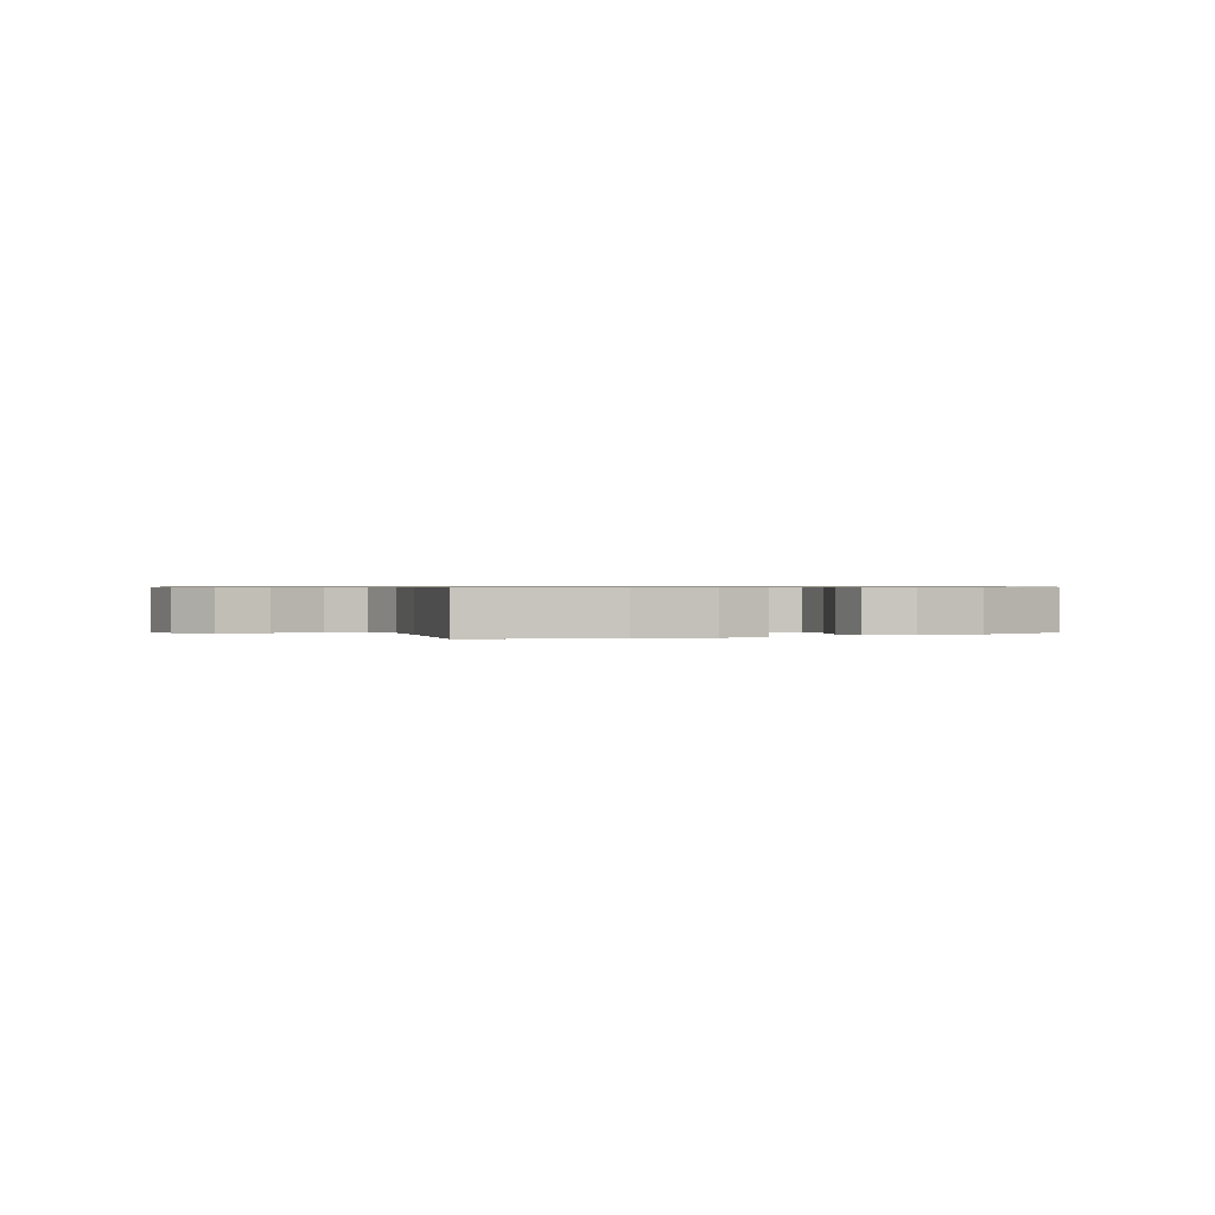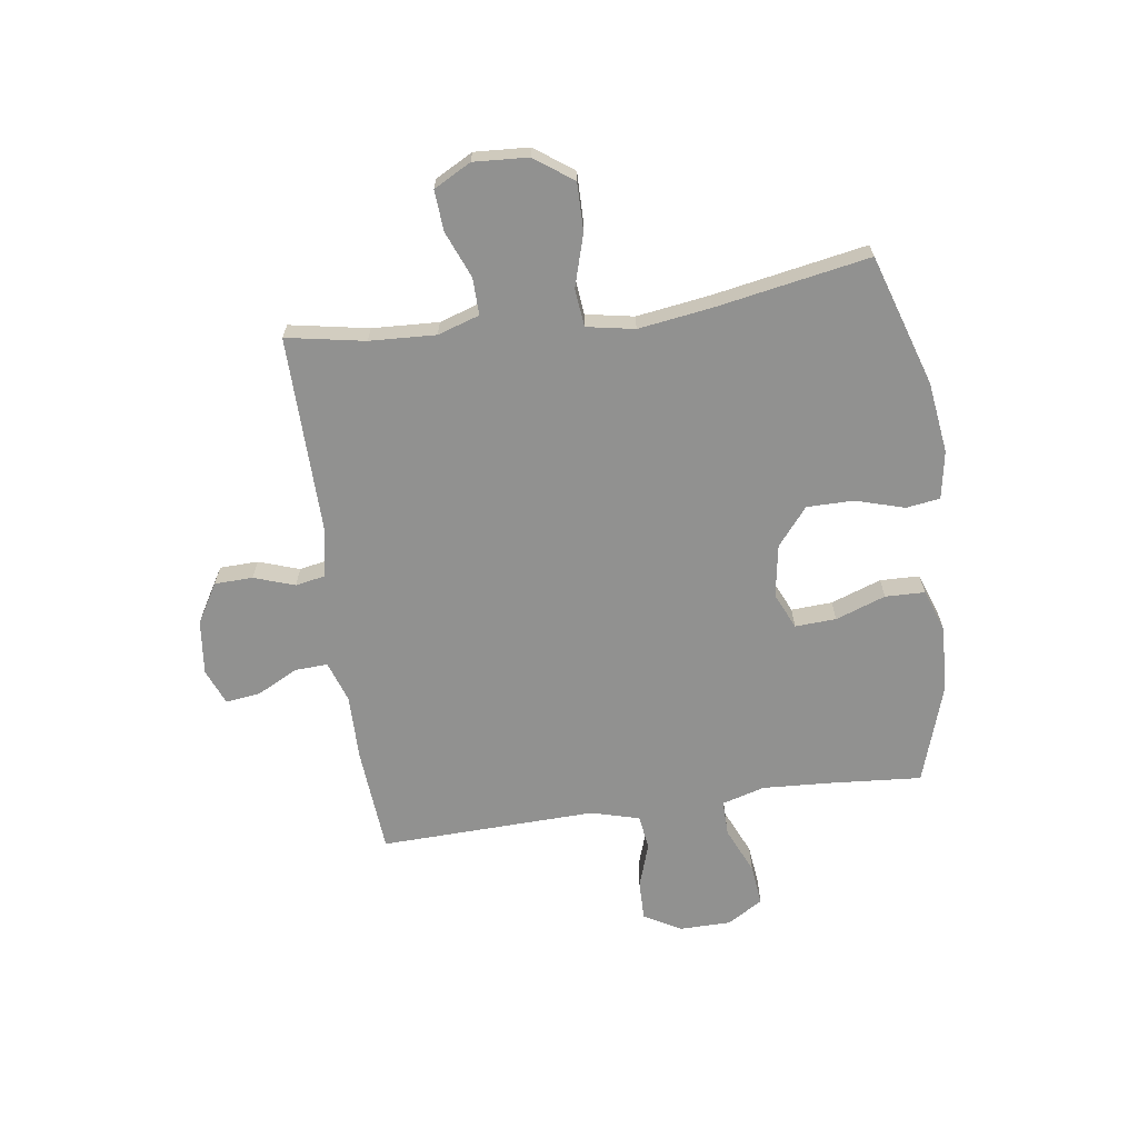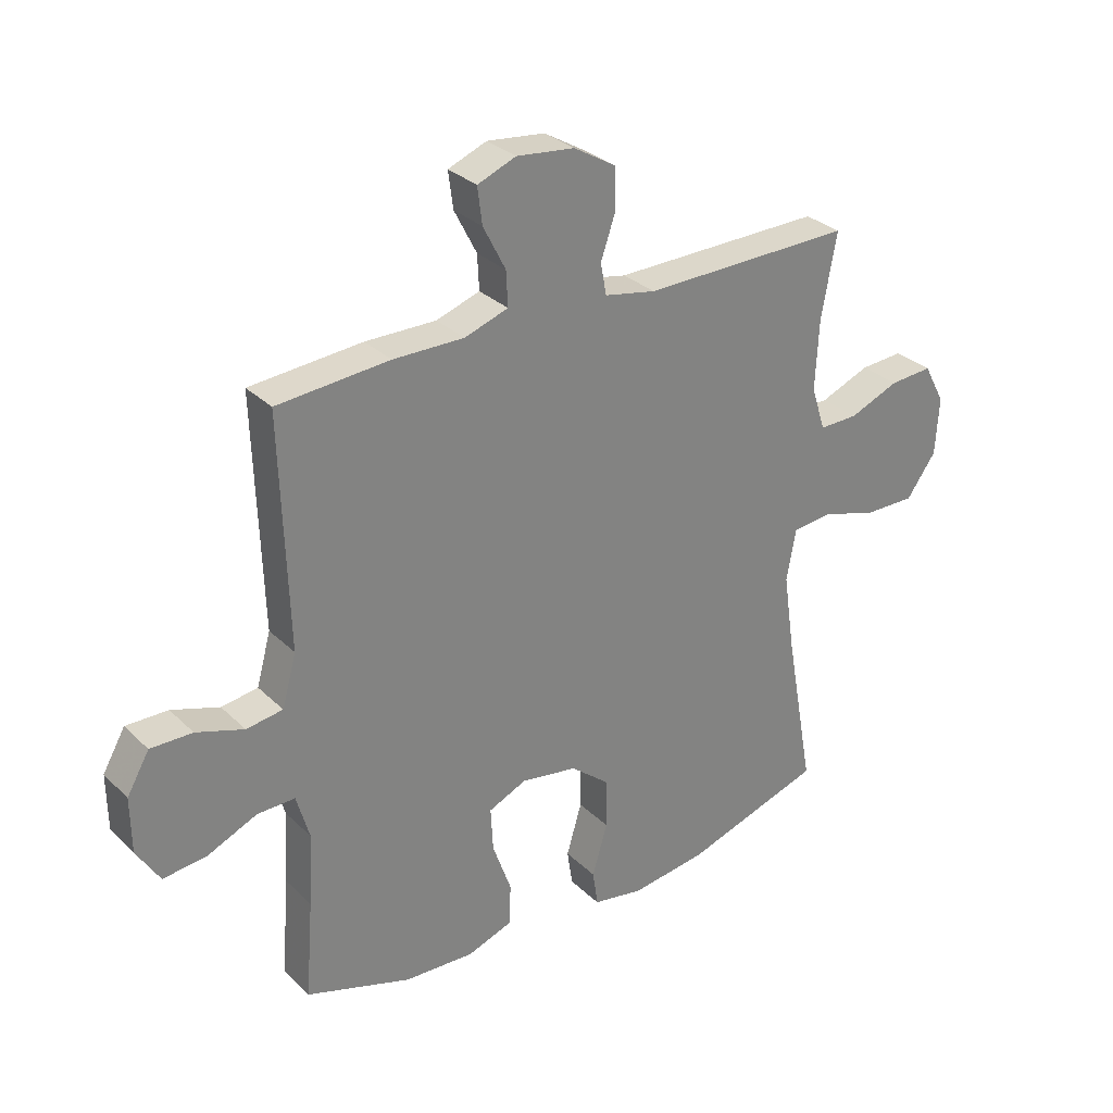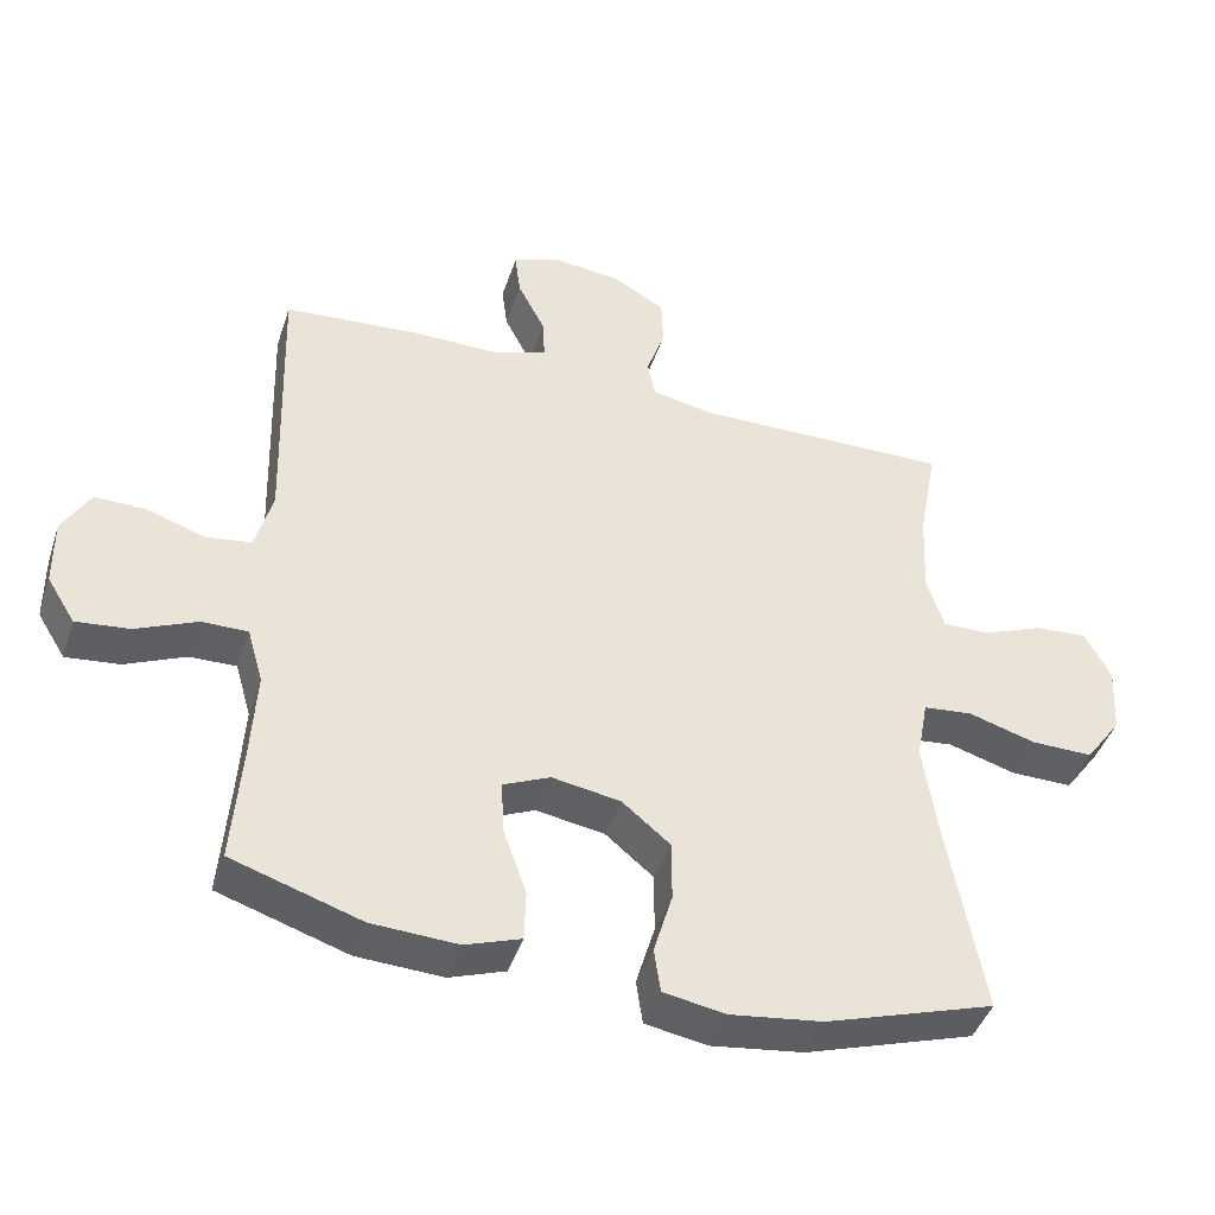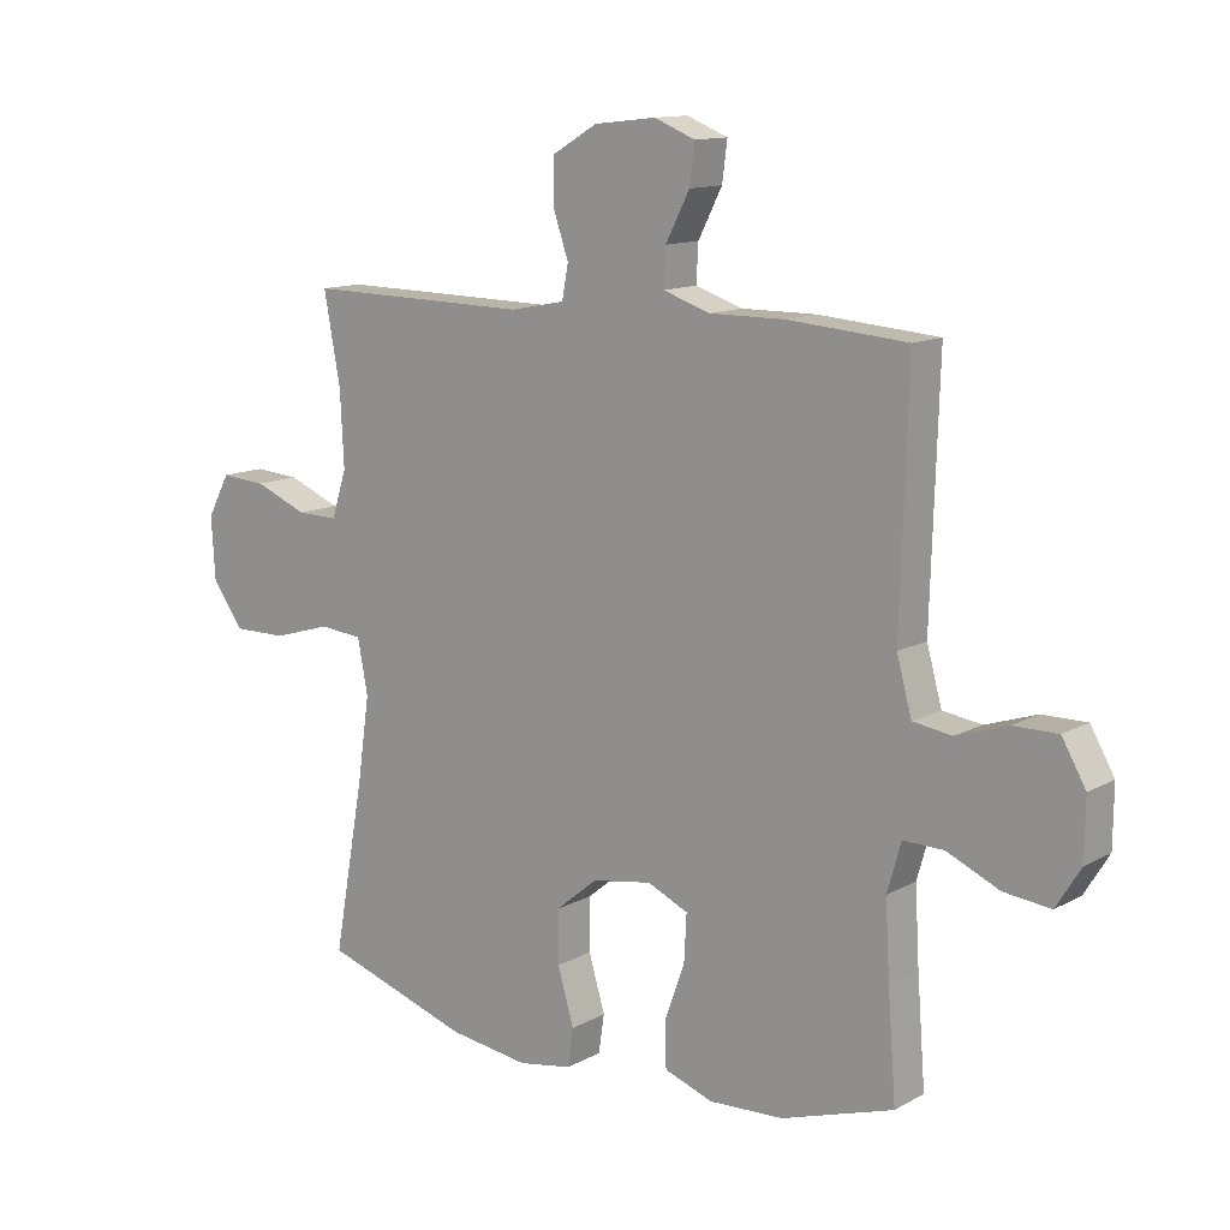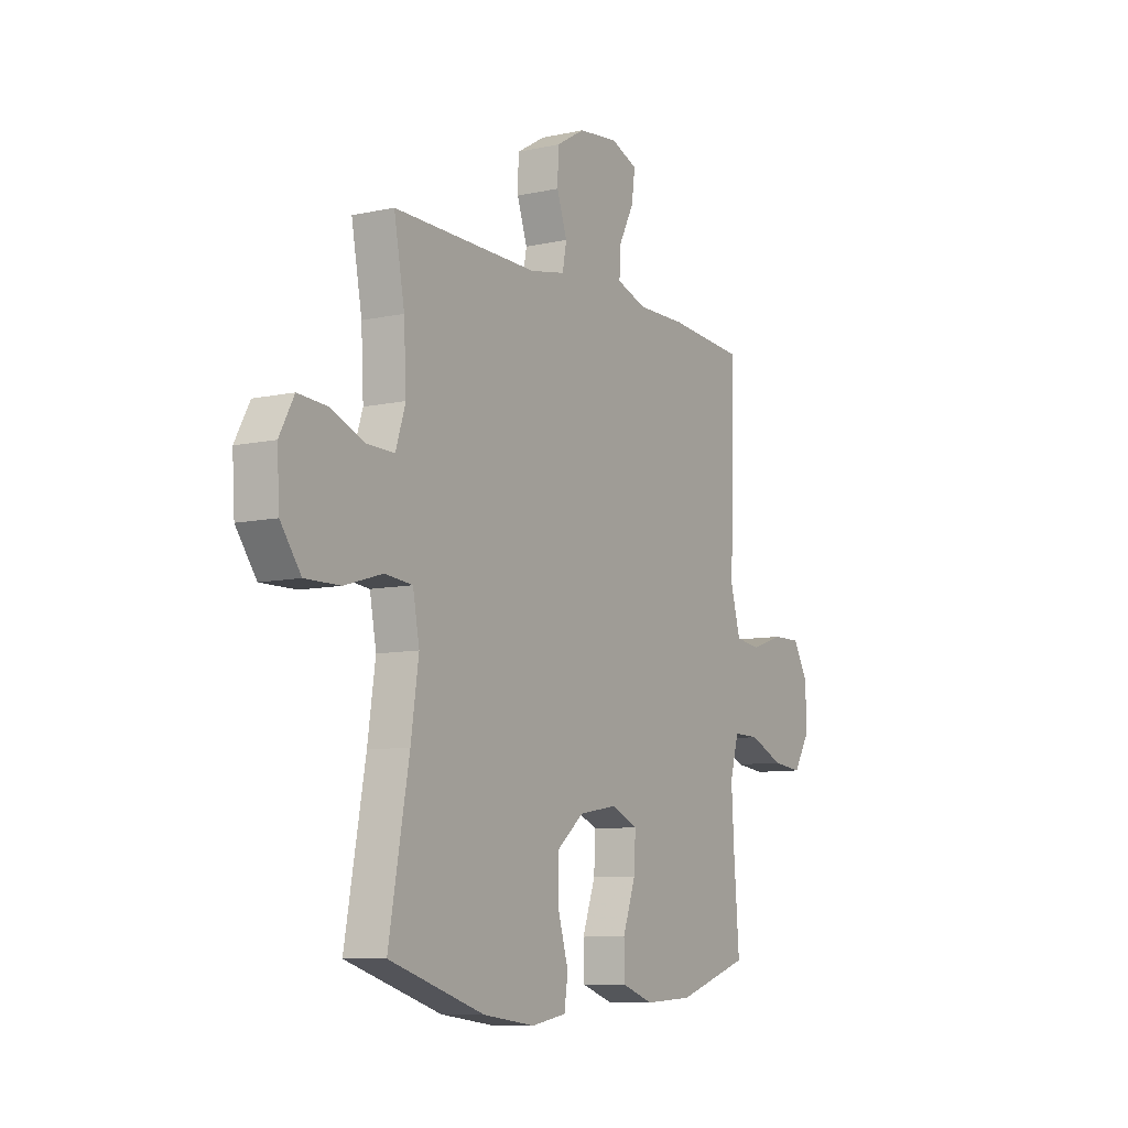
<metadata>
{"format":"obj","ext":"obj","renderer":"f3d","projection":"perspective","resolution":1024,"background":"white","views":[{"elev":0.6,"azim":155.1,"up":"+Y"},{"elev":-65.9,"azim":98.1,"up":"+Y"},{"elev":30.2,"azim":-36.3,"up":"+Z"},{"elev":-43.4,"azim":-17.9,"up":"+Z"},{"elev":12.6,"azim":-141.3,"up":"+Z"},{"elev":-8.7,"azim":120.7,"up":"+Z"}]}
</metadata>
<code>
v 0.5 0.07 0.5
v 0.474 0.07 0.359
v 0.468 0.07 0.24
v 0.492 0.07 0.165
v 0.558 0.07 0.166
v 0.642 0.07 0.2
v 0.715 0.07 0.205
v 0.751 0.07 0.138
v 0.745 0.07 0.04
v 0.695 0.07 -0.029
v 0.609 0.07 -0.028
v 0.515 0.07 0
v 0.447 0.07 -0.007
v 0.431 0.07 -0.093
v 0.45 0.07 -0.224
v 0.5 0.07 -0.5
v 0.265 0.07 -0.575
v 0.137 0.07 -0.592
v 0.051 0.07 -0.577
v 0.042 0.07 -0.516
v 0.068 0.07 -0.428
v 0.068 0.07 -0.344
v 0.001 0.07 -0.289
v -0.094 0.07 -0.273
v -0.159 0.07 -0.302
v -0.155 0.07 -0.376
v -0.123 0.07 -0.466
v -0.125 0.07 -0.537
v -0.202 0.07 -0.564
v -0.321 0.07 -0.558
v -0.5 0.07 -0.5
v -0.487 0.07 -0.333
v -0.48 0.07 -0.211
v -0.502 0.07 -0.134
v -0.566 0.07 -0.135
v -0.65 0.07 -0.172
v -0.724 0.07 -0.18
v -0.763 0.07 -0.117
v -0.764 0.07 -0.023
v -0.726 0.07 0.043
v -0.655 0.07 0.042
v -0.574 0.07 0.015
v -0.512 0.07 0.024
v -0.488 0.07 0.111
v -0.492 0.07 0.243
v -0.5 0.07 0.5
v -0.31 0.07 0.515
v -0.19 0.07 0.514
v -0.116 0.07 0.539
v -0.119 0.07 0.598
v -0.157 0.07 0.672
v -0.165 0.07 0.734
v -0.1 0.07 0.76
v -0.002 0.07 0.749
v 0.069 0.07 0.707
v 0.071 0.07 0.638
v 0.046 0.07 0.565
v 0.056 0.07 0.512
v 0.143 0.07 0.495
v 0.5 0 0.5
v 0.474 0 0.359
v 0.468 0 0.24
v 0.492 0 0.165
v 0.558 0 0.166
v 0.642 0 0.2
v 0.715 0 0.205
v 0.751 0 0.138
v 0.745 0 0.04
v 0.695 0 -0.029
v 0.609 0 -0.028
v 0.515 0 0
v 0.447 0 -0.007
v 0.431 0 -0.093
v 0.45 0 -0.224
v 0.5 0 -0.5
v 0.265 0 -0.575
v 0.137 0 -0.592
v 0.051 0 -0.577
v 0.042 0 -0.516
v 0.068 0 -0.428
v 0.068 0 -0.344
v 0.001 0 -0.289
v -0.094 0 -0.273
v -0.159 0 -0.302
v -0.155 0 -0.376
v -0.123 0 -0.466
v -0.125 0 -0.537
v -0.202 0 -0.564
v -0.321 0 -0.558
v -0.5 0 -0.5
v -0.487 0 -0.333
v -0.48 0 -0.211
v -0.502 0 -0.134
v -0.566 0 -0.135
v -0.65 0 -0.172
v -0.724 0 -0.18
v -0.763 0 -0.117
v -0.764 0 -0.023
v -0.726 0 0.043
v -0.655 0 0.042
v -0.574 0 0.015
v -0.512 0 0.024
v -0.488 0 0.111
v -0.492 0 0.243
v -0.5 0 0.5
v -0.31 0 0.515
v -0.19 0 0.514
v -0.116 0 0.539
v -0.119 0 0.598
v -0.157 0 0.672
v -0.165 0 0.734
v -0.1 0 0.76
v -0.002 0 0.749
v 0.069 0 0.707
v 0.071 0 0.638
v 0.046 0 0.565
v 0.056 0 0.512
v 0.143 0 0.495
f 55 56 57
f 54 55 57
f 53 54 57
f 52 53 57
f 51 52 57
f 50 51 57
f 49 50 57 58
f 48 49 58 59
f 47 48 59
f 46 47 59
f 45 46 59
f 40 41 42
f 39 40 42
f 38 39 42
f 37 38 42
f 36 37 42
f 35 36 42
f 34 35 42 43
f 33 34 43 44
f 30 31 32
f 29 30 32
f 28 29 32
f 27 28 32
f 26 27 32
f 25 26 32 33
f 24 25 33 44
f 19 20 21
f 18 19 21
f 17 18 21
f 16 17 21
f 15 16 21
f 14 15 21 22
f 13 14 22 23
f 10 11 12
f 9 10 12
f 8 9 12
f 7 8 12
f 6 7 12
f 5 6 12
f 4 5 12 13
f 44 45 59
f 24 44 59
f 23 24 59
f 13 23 59
f 4 13 59
f 3 4 59
f 59 1 2
f 2 3 59
f 116 115 114
f 116 114 113
f 116 113 112
f 116 112 111
f 116 111 110
f 116 110 109
f 117 116 109 108
f 118 117 108 107
f 118 107 106
f 118 106 105
f 118 105 104
f 101 100 99
f 101 99 98
f 101 98 97
f 101 97 96
f 101 96 95
f 101 95 94
f 102 101 94 93
f 103 102 93 92
f 91 90 89
f 91 89 88
f 91 88 87
f 91 87 86
f 91 86 85
f 92 91 85 84
f 103 92 84 83
f 80 79 78
f 80 78 77
f 80 77 76
f 80 76 75
f 80 75 74
f 81 80 74 73
f 82 81 73 72
f 71 70 69
f 71 69 68
f 71 68 67
f 71 67 66
f 71 66 65
f 71 65 64
f 72 71 64 63
f 118 104 103
f 118 103 83
f 118 83 82
f 118 82 72
f 118 72 63
f 118 63 62
f 61 60 118
f 118 62 61
f 1 60 61 2
f 2 61 62 3
f 3 62 63 4
f 4 63 64 5
f 5 64 65 6
f 6 65 66 7
f 7 66 67 8
f 8 67 68 9
f 9 68 69 10
f 10 69 70 11
f 11 70 71 12
f 12 71 72 13
f 13 72 73 14
f 14 73 74 15
f 15 74 75 16
f 16 75 76 17
f 17 76 77 18
f 18 77 78 19
f 19 78 79 20
f 20 79 80 21
f 21 80 81 22
f 22 81 82 23
f 23 82 83 24
f 24 83 84 25
f 25 84 85 26
f 26 85 86 27
f 27 86 87 28
f 28 87 88 29
f 29 88 89 30
f 30 89 90 31
f 31 90 91 32
f 32 91 92 33
f 33 92 93 34
f 34 93 94 35
f 35 94 95 36
f 36 95 96 37
f 37 96 97 38
f 38 97 98 39
f 39 98 99 40
f 40 99 100 41
f 41 100 101 42
f 42 101 102 43
f 43 102 103 44
f 44 103 104 45
f 45 104 105 46
f 46 105 106 47
f 47 106 107 48
f 48 107 108 49
f 49 108 109 50
f 50 109 110 51
f 51 110 111 52
f 52 111 112 53
f 53 112 113 54
f 54 113 114 55
f 55 114 115 56
f 56 115 116 57
f 57 116 117 58
f 58 117 118 59
f 59 118 60 1

</code>
